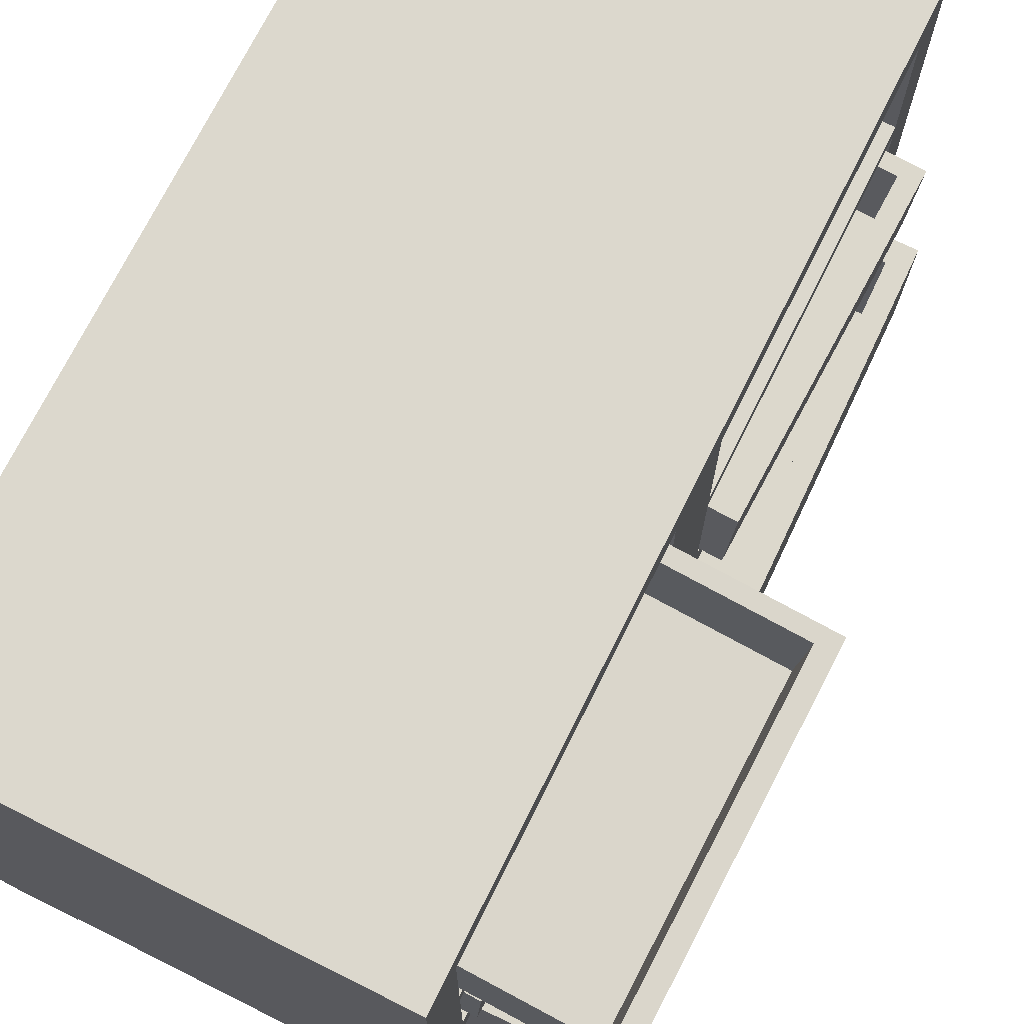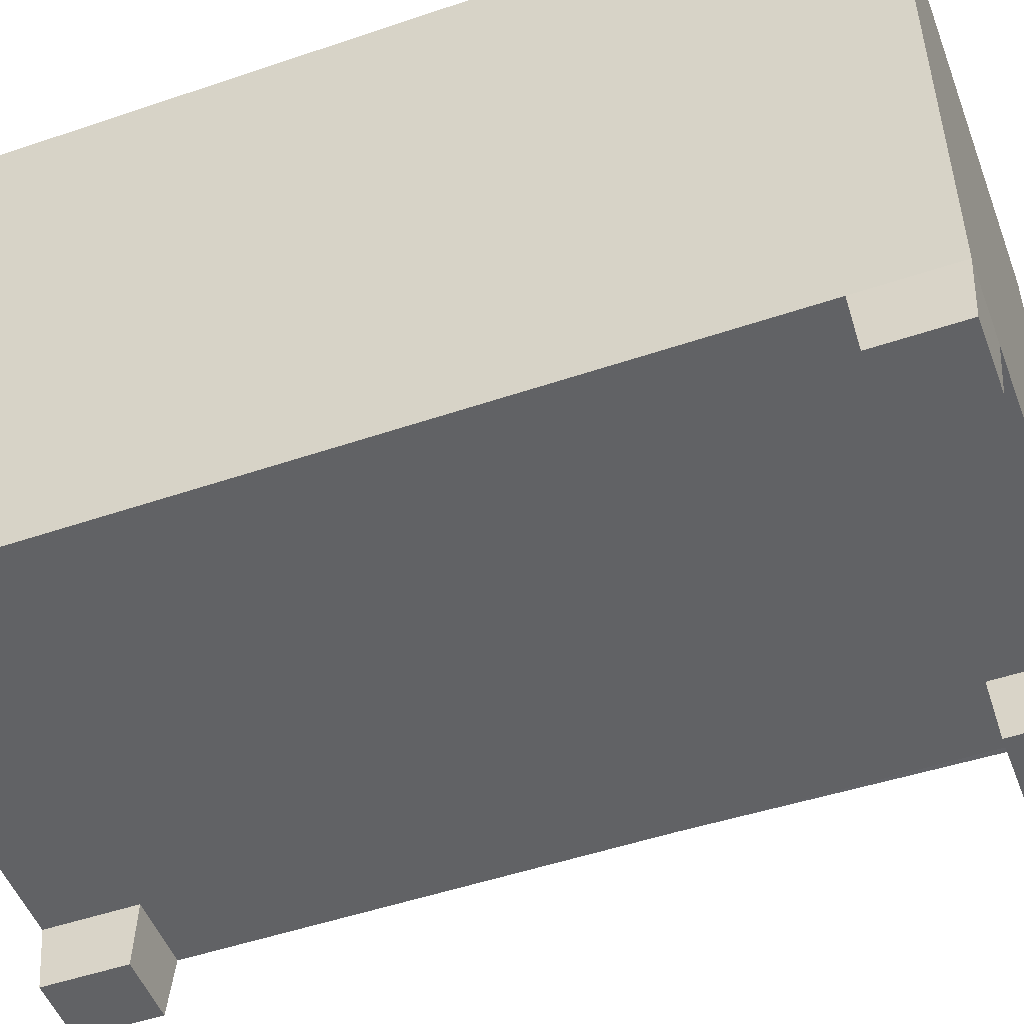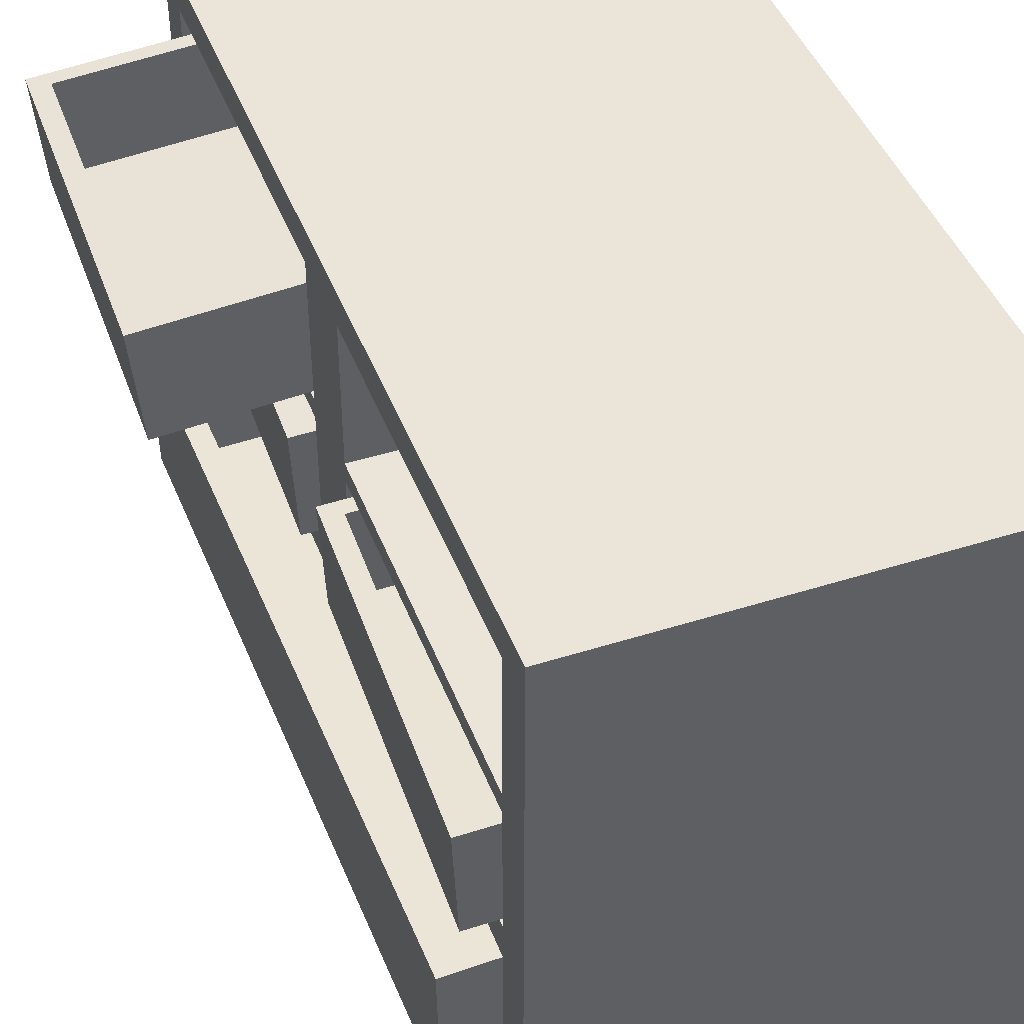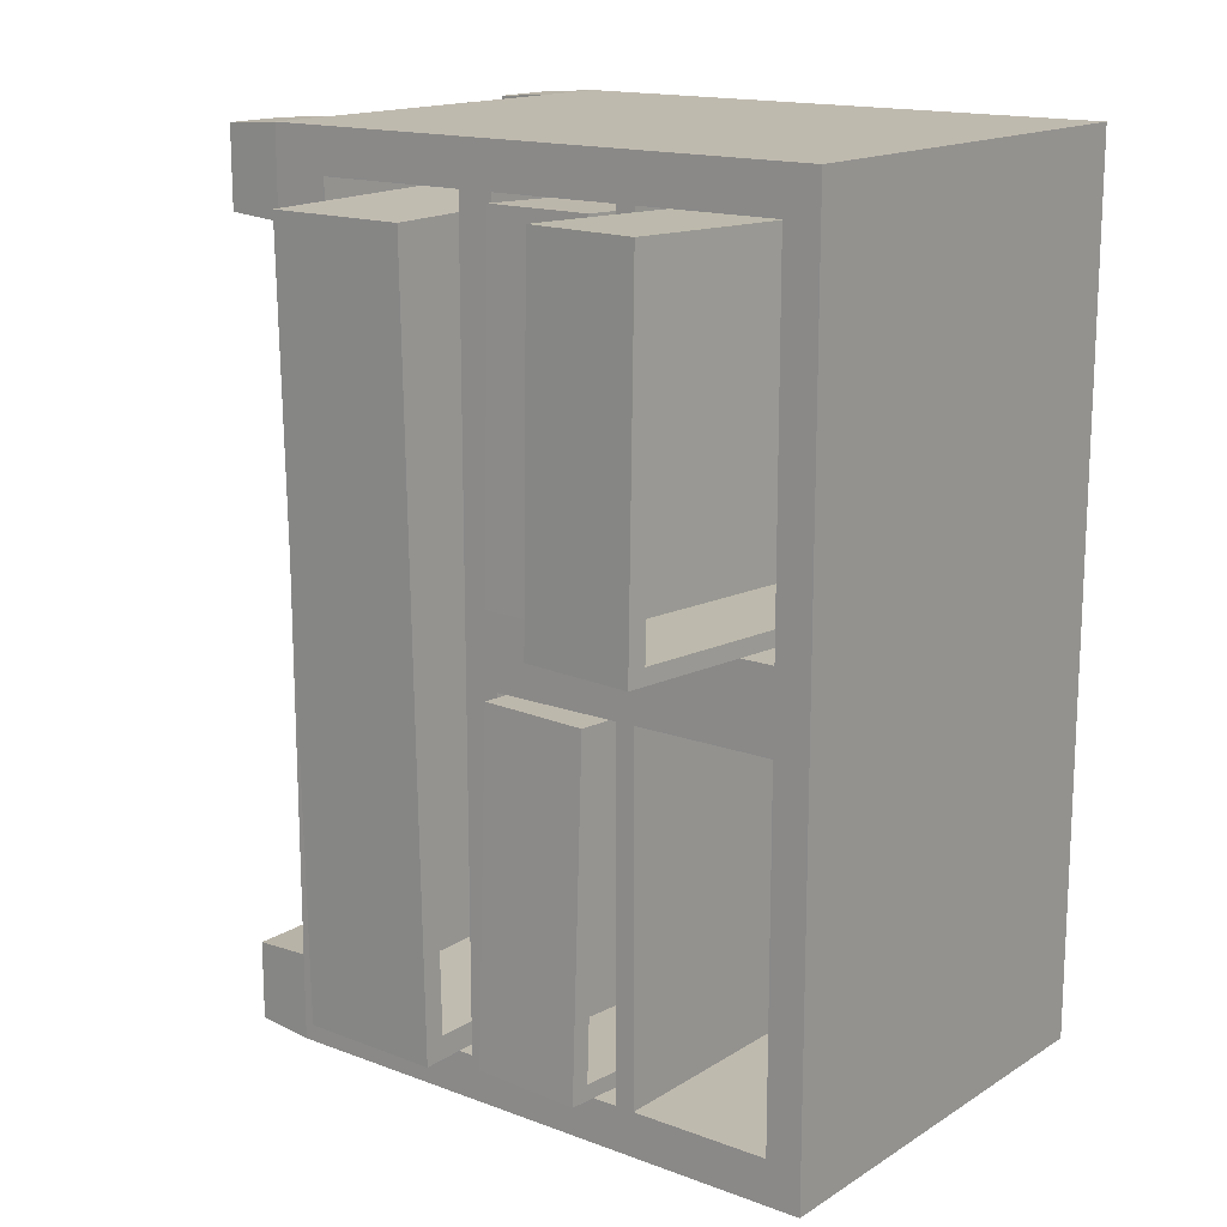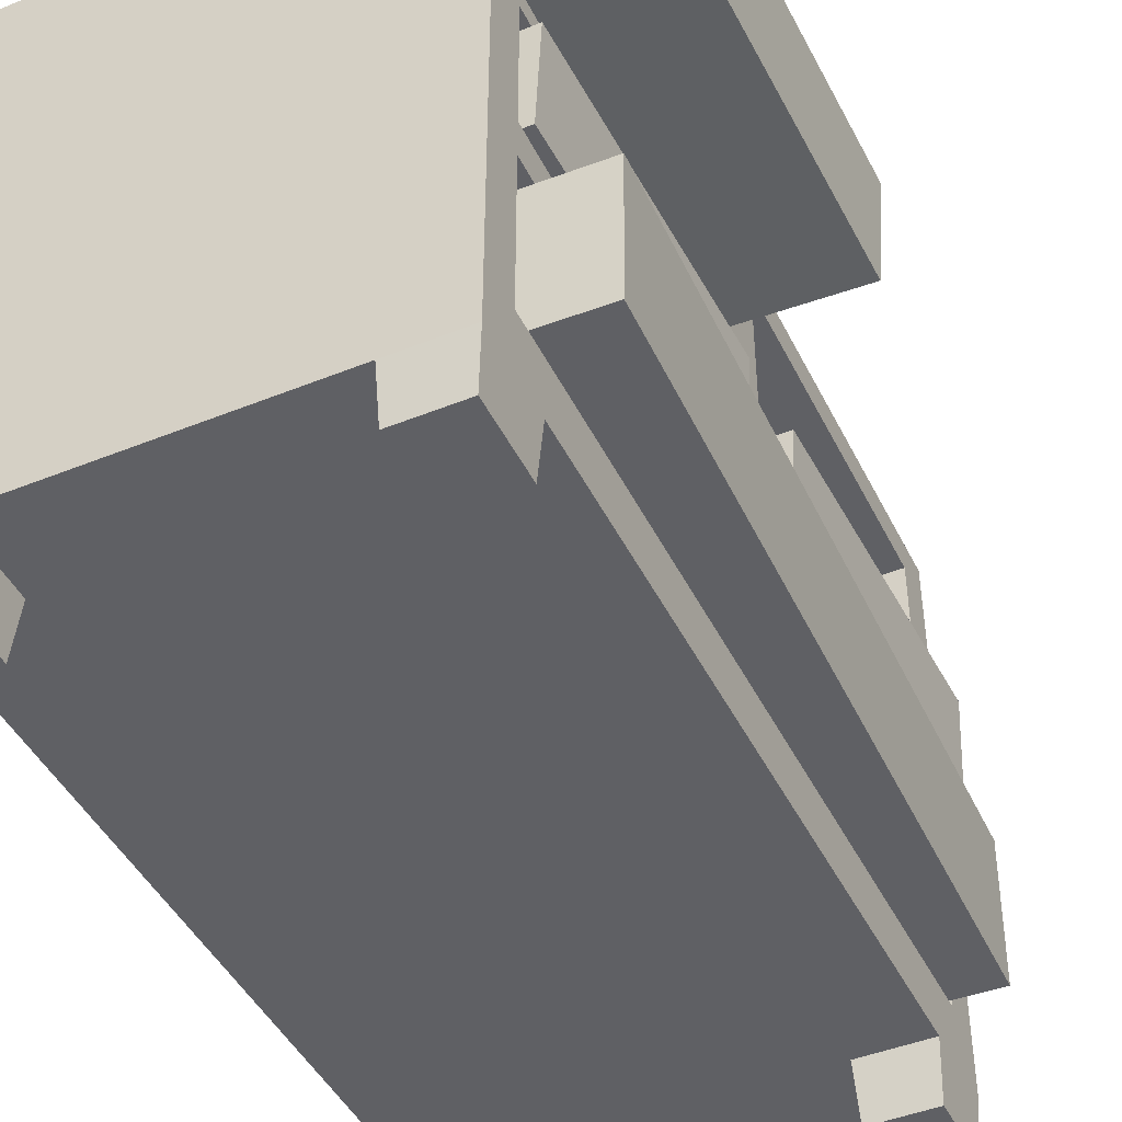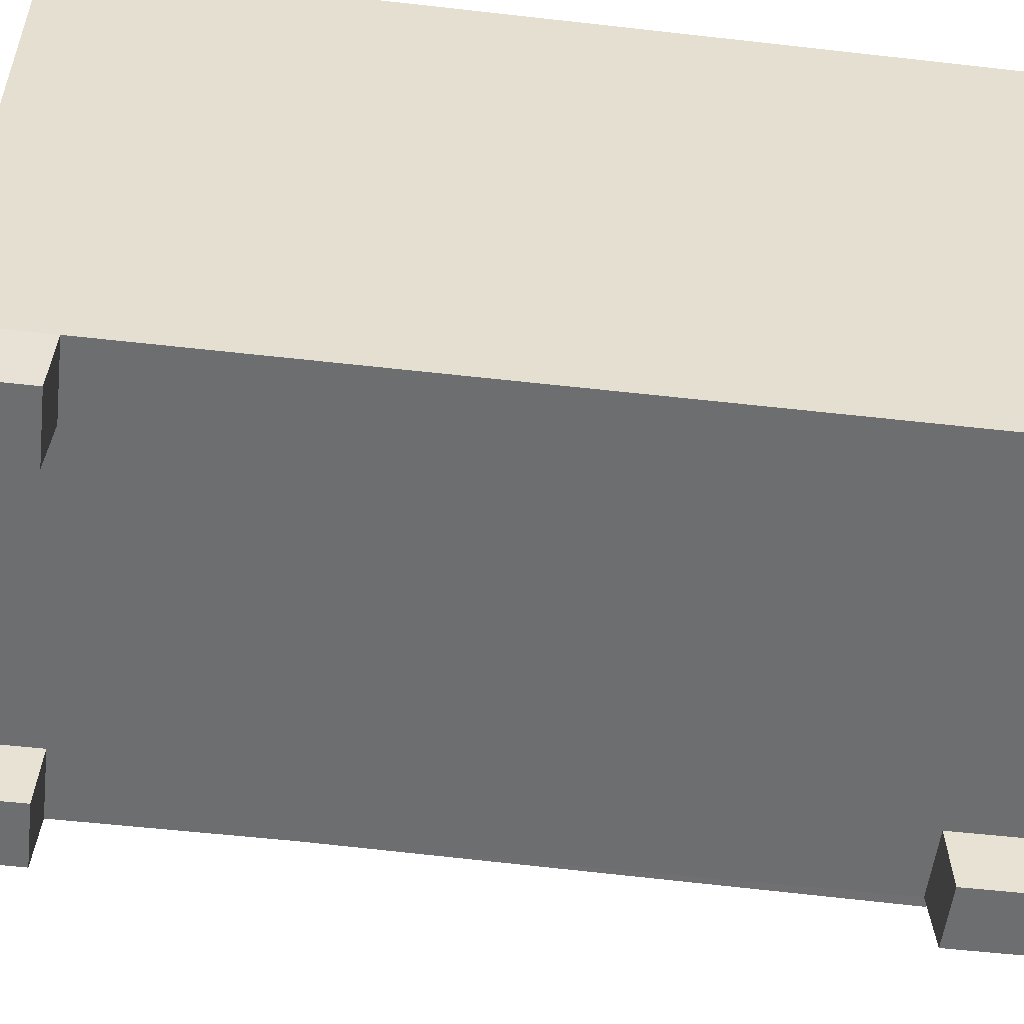
<metadata>
{"format":"obj","ext":"obj","renderer":"f3d","projection":"perspective","resolution":1024,"background":"white","views":[{"elev":72.5,"azim":26.5,"up":"+Y"},{"elev":-50.6,"azim":-69.6,"up":"+Y"},{"elev":44.6,"azim":159.7,"up":"+Y"},{"elev":15.7,"azim":128.0,"up":"+Z"},{"elev":-44.9,"azim":25.1,"up":"+Y"},{"elev":-54.2,"azim":-96.9,"up":"+Y"}]}
</metadata>
<code>
g default
v -5.203 0 6.904
v 2.708 0 6.904
v -5.203 10.12 6.904
v 2.708 10.12 6.904
v -5.203 0 5.364
v 2.708 0 5.364
v 1.443 2e-06 5.364
v 1.443 0 6.904
v -3.874 0 6.904
v -3.874 2e-06 5.364
v 1.501 -1.056 5.435
v 1.501 -1.056 6.833
v 2.65 -1.056 5.435
v 2.65 -1.056 6.833
v -3.932 -1.056 6.833
v -3.932 -1.056 5.435
v -5.138 -1.056 6.833
v -5.138 -1.056 5.435
v -5.203 0 -8.498
v -3.874 0 -8.498
v -5.203 10.12 -8.498
v 2.708 10.12 -8.498
v -3.874 2e-06 -6.958
v 2.708 0 -8.498
v 2.708 0 -6.958
v -5.203 0 -6.958
v 1.443 2e-06 -6.958
v 1.501 -1.056 -8.427
v 1.501 -1.056 -7.029
v 2.65 -1.056 -7.029
v 2.65 -1.056 -8.427
v -3.932 -1.056 -7.029
v -3.932 -1.056 -8.427
v -5.138 -1.056 -8.427
v -5.138 -1.056 -7.029
v 1.443 0 -8.498
v 2.708 1.012 -0.7969
v 2.708 1.012 6.134
v 2.708 1.012 -7.728
v 2.708 3.744 -7.728
v 2.708 3.744 -0.7969
v 2.708 3.744 6.134
v 2.708 4.381 -7.728
v 2.708 4.381 6.134
v 2.708 6.676 -7.728
v 2.708 6.676 6.134
v 2.708 7.021 -7.728
v 2.708 7.021 6.134
v 2.708 9.499 6.134
v 2.708 9.499 -7.728
v 2.708 9.499 -0.1038
v 2.708 7.021 -0.1038
v 2.708 9.499 -1.49
v 2.708 7.021 -1.49
v 2.708 6.676 -0.1038
v 2.708 4.381 -0.1038
v 2.708 6.676 -1.49
v 2.708 4.381 -1.49
v -4.884 9.499 -1.49
v -4.884 7.021 -1.49
v -4.884 7.021 -7.728
v -4.884 9.499 -7.728
v -4.884 9.499 -0.1038
v -4.884 7.021 -0.1038
v -4.884 9.499 6.134
v -4.884 7.021 6.134
v -4.546 6.676 -1.49
v -4.546 4.381 -1.49
v -4.546 4.381 -7.728
v -4.546 6.676 -7.728
v -4.546 6.676 -0.1038
v -4.546 4.381 -0.1038
v -4.546 6.676 6.134
v -4.546 4.381 6.134
v -4.801 1.012 -7.728
v -4.801 1.012 -0.7969
v -4.801 3.744 -7.728
v -4.801 3.744 -0.7969
v -4.801 3.744 6.134
v -4.801 1.012 6.134
v 2.708 10.12 -0.09585
v 2.708 10.12 -1.48
v -5.203 10.12 -0.1379
v -5.203 10.12 -1.517
v -5.203 0 -0.9576
v 2.708 0 -0.7856
v 1.443 2e-06 -0.8131
v -3.874 2e-06 -0.9287
v 2.708 4.021 6.904
v 2.708 6.814 6.904
v 2.708 6.786 -8.498
v 2.708 4.038 -8.498
v -5.203 5.261 -8.498
v -5.203 5.309 6.904
v -5.203 5.285 -0.9278
v -2.446 7.535 5.956
v 4.96 6.911 6.096
v -2.281 9.489 5.957
v 5.124 8.865 6.097
v -2.167 9.482 -0.1217
v 5.238 8.859 0.01804
v -2.331 7.528 -0.1228
v 5.074 6.905 0.017
v -1.942 9.46 5.689
v 4.795 8.893 5.816
v 4.899 8.887 0.286
v -1.838 9.455 0.1589
v -2.082 7.792 5.688
v 4.655 7.224 5.815
v 4.758 7.219 0.2851
v -1.978 7.786 0.158
v -4.343 4.781 -1.741
v 3.079 4.44 -1.524
v -4.253 6.739 -1.76
v 3.169 6.399 -1.542
v -4.078 6.675 -7.836
v 3.344 6.334 -7.619
v -4.168 4.716 -7.818
v 3.254 4.375 -7.601
v -3.91 6.721 -2.024
v 2.842 6.411 -1.826
v 3.001 6.353 -7.355
v -3.751 6.663 -7.552
v -3.987 5.048 -2.008
v 2.765 4.738 -1.811
v 2.924 4.68 -7.339
v -3.828 4.99 -7.537
v -4.564 4.76 5.771
v 2.858 4.419 5.989
v -4.474 6.719 5.779
v 2.948 6.378 5.996
v -4.296 6.735 -0.298
v 3.126 6.394 -0.08067
v -4.385 4.776 -0.3059
v 3.036 4.435 -0.08858
v -4.131 6.704 5.515
v 2.621 6.394 5.712
v 2.783 6.409 0.1837
v -3.969 6.719 -0.01393
v -4.208 5.031 5.508
v 2.544 4.721 5.706
v 2.707 4.736 0.177
v -4.045 5.046 -0.02069
v -2.89 1.128 5.879
v 3.841 1.033 5.744
v -2.854 3.685 5.878
v 3.877 3.59 5.743
v -3.122 3.685 -7.516
v 3.609 3.59 -7.651
v -3.158 1.128 -7.515
v 3.572 1.033 -7.65
v -2.487 3.68 5.463
v 3.494 3.595 5.343
v 3.242 3.595 -7.235
v -2.739 3.68 -7.115
v -2.519 1.406 5.464
v 3.462 1.322 5.344
v 3.21 1.322 -7.235
v -2.771 1.406 -7.115
v -2.446 7.535 5.956
v 4.96 6.911 6.096
v 5.124 8.865 6.097
v -2.281 9.489 5.957
v -2.082 7.792 5.688
v 4.655 7.224 5.815
v 4.758 7.219 0.2851
v -1.978 7.786 0.158
v -2.167 9.482 -0.1217
v 5.238 8.859 0.01804
v 5.074 6.905 0.017
v -2.331 7.528 -0.1228
v 4.795 8.893 5.816
v -1.942 9.46 5.689
v 4.899 8.887 0.286
v -1.838 9.455 0.1589
v -4.343 4.781 -1.741
v 3.079 4.44 -1.524
v 3.169 6.399 -1.542
v -4.253 6.739 -1.76
v -3.987 5.048 -2.008
v 2.765 4.738 -1.811
v 2.924 4.68 -7.339
v -3.828 4.99 -7.537
v -4.078 6.675 -7.836
v 3.344 6.334 -7.619
v 3.254 4.375 -7.601
v -4.168 4.716 -7.818
v 2.842 6.411 -1.826
v -3.91 6.721 -2.024
v 3.001 6.353 -7.355
v -3.751 6.663 -7.552
v -4.564 4.76 5.771
v 2.858 4.419 5.989
v 2.948 6.378 5.996
v -4.474 6.719 5.779
v -4.208 5.031 5.508
v 2.544 4.721 5.706
v 2.707 4.736 0.177
v -4.045 5.046 -0.02069
v -4.296 6.735 -0.298
v 3.126 6.394 -0.08067
v 3.036 4.435 -0.08858
v -4.385 4.776 -0.3059
v 2.621 6.394 5.712
v -4.131 6.704 5.515
v 2.783 6.409 0.1837
v -3.969 6.719 -0.01393
v -2.89 1.128 5.879
v 3.841 1.033 5.744
v 3.877 3.59 5.743
v -2.854 3.685 5.878
v -2.519 1.406 5.464
v 3.462 1.322 5.344
v 3.21 1.322 -7.235
v -2.771 1.406 -7.115
v -3.122 3.685 -7.516
v 3.609 3.59 -7.651
v 3.572 1.033 -7.65
v -3.158 1.128 -7.515
v 3.494 3.595 5.343
v -2.487 3.68 5.463
v 3.242 3.595 -7.235
v -2.739 3.68 -7.115
g dresser_model
f 90 94 89
f 3 94 90 4
f 94 1 9
f 94 9 8 89
f 27 25 86 87
f 7 8 9 10
f 27 87 88 23
f 88 85 26 23
f 23 20 36 27
f 87 86 6 7
f 88 87 7 10
f 10 5 85 88
f 14 12 11 13
f 18 16 15 17
f 12 8 7 11
f 11 7 6 13
f 13 6 2 14
f 14 2 8 12
f 16 10 9 15
f 9 1 17 15
f 17 1 5 18
f 18 5 10 16
f 84 95 83
f 85 5 94 95
f 94 5 1
f 93 95 84 21
f 83 95 94 3
f 85 95 93 26
f 29 28 31 30
f 33 32 35 34
f 22 21 84 82
f 81 83 3 4
f 82 84 83 81
f 21 22 91 93
f 36 92 24
f 91 92 93
f 93 92 36 20
f 93 20 19
f 27 36 28 29
f 25 27 29 30
f 24 25 30 31
f 36 24 31 28
f 20 23 32 33
f 20 33 34 19
f 26 19 34 35
f 23 26 35 32
f 78 76 75 77
f 80 76 78 79
f 56 44 42 41
f 56 58 57 55
f 58 41 40 43
f 52 48 46 55
f 54 52 55 57
f 54 57 45 47
f 51 81 4 49
f 42 89 2 38
f 38 2 6 37
f 47 91 22 50
f 51 52 54 53
f 53 82 81 51
f 22 82 53 50
f 37 6 86
f 90 46 48
f 44 89 42
f 90 48 49 4
f 44 46 90 89
f 91 45 43 92
f 47 45 91
f 92 43 40
f 56 41 58
f 70 67 68 69
f 37 86 25
f 39 37 25 24
f 62 59 60 61
f 66 64 63 65
f 74 72 71 73
f 59 53 54 60
f 60 54 47 61
f 61 47 50 62
f 62 50 53 59
f 64 52 51 63
f 63 51 49 65
f 65 49 48 66
f 66 48 52 64
f 67 57 58 68
f 68 58 43 69
f 69 43 45 70
f 70 45 57 67
f 72 56 55 71
f 71 55 46 73
f 73 46 44 74
f 74 44 56 72
f 76 37 39 75
f 80 38 37 76
f 75 39 40 77
f 77 40 41 78
f 78 41 42 79
f 79 42 38 80
f 92 40 39 24
f 89 8 2
f 93 19 26
f 160 161 162 163
f 164 165 166 167
f 168 169 170 171
f 171 170 161 160
f 161 170 169 162
f 171 160 163 168
f 163 162 172 173
f 162 169 174 172
f 169 168 175 174
f 168 163 173 175
f 173 172 165 164
f 172 174 166 165
f 174 175 167 166
f 175 173 164 167
f 176 177 178 179
f 180 181 182 183
f 184 185 186 187
f 187 186 177 176
f 177 186 185 178
f 187 176 179 184
f 179 178 188 189
f 178 185 190 188
f 185 184 191 190
f 184 179 189 191
f 189 188 181 180
f 188 190 182 181
f 190 191 183 182
f 191 189 180 183
f 192 193 194 195
f 196 197 198 199
f 200 201 202 203
f 203 202 193 192
f 193 202 201 194
f 203 192 195 200
f 195 194 204 205
f 194 201 206 204
f 201 200 207 206
f 200 195 205 207
f 205 204 197 196
f 204 206 198 197
f 206 207 199 198
f 207 205 196 199
f 208 209 210 211
f 212 213 214 215
f 216 217 218 219
f 219 218 209 208
f 209 218 217 210
f 219 208 211 216
f 211 210 220 221
f 210 217 222 220
f 217 216 223 222
f 216 211 221 223
f 221 220 213 212
f 220 222 214 213
f 222 223 215 214
f 223 221 212 215

</code>
